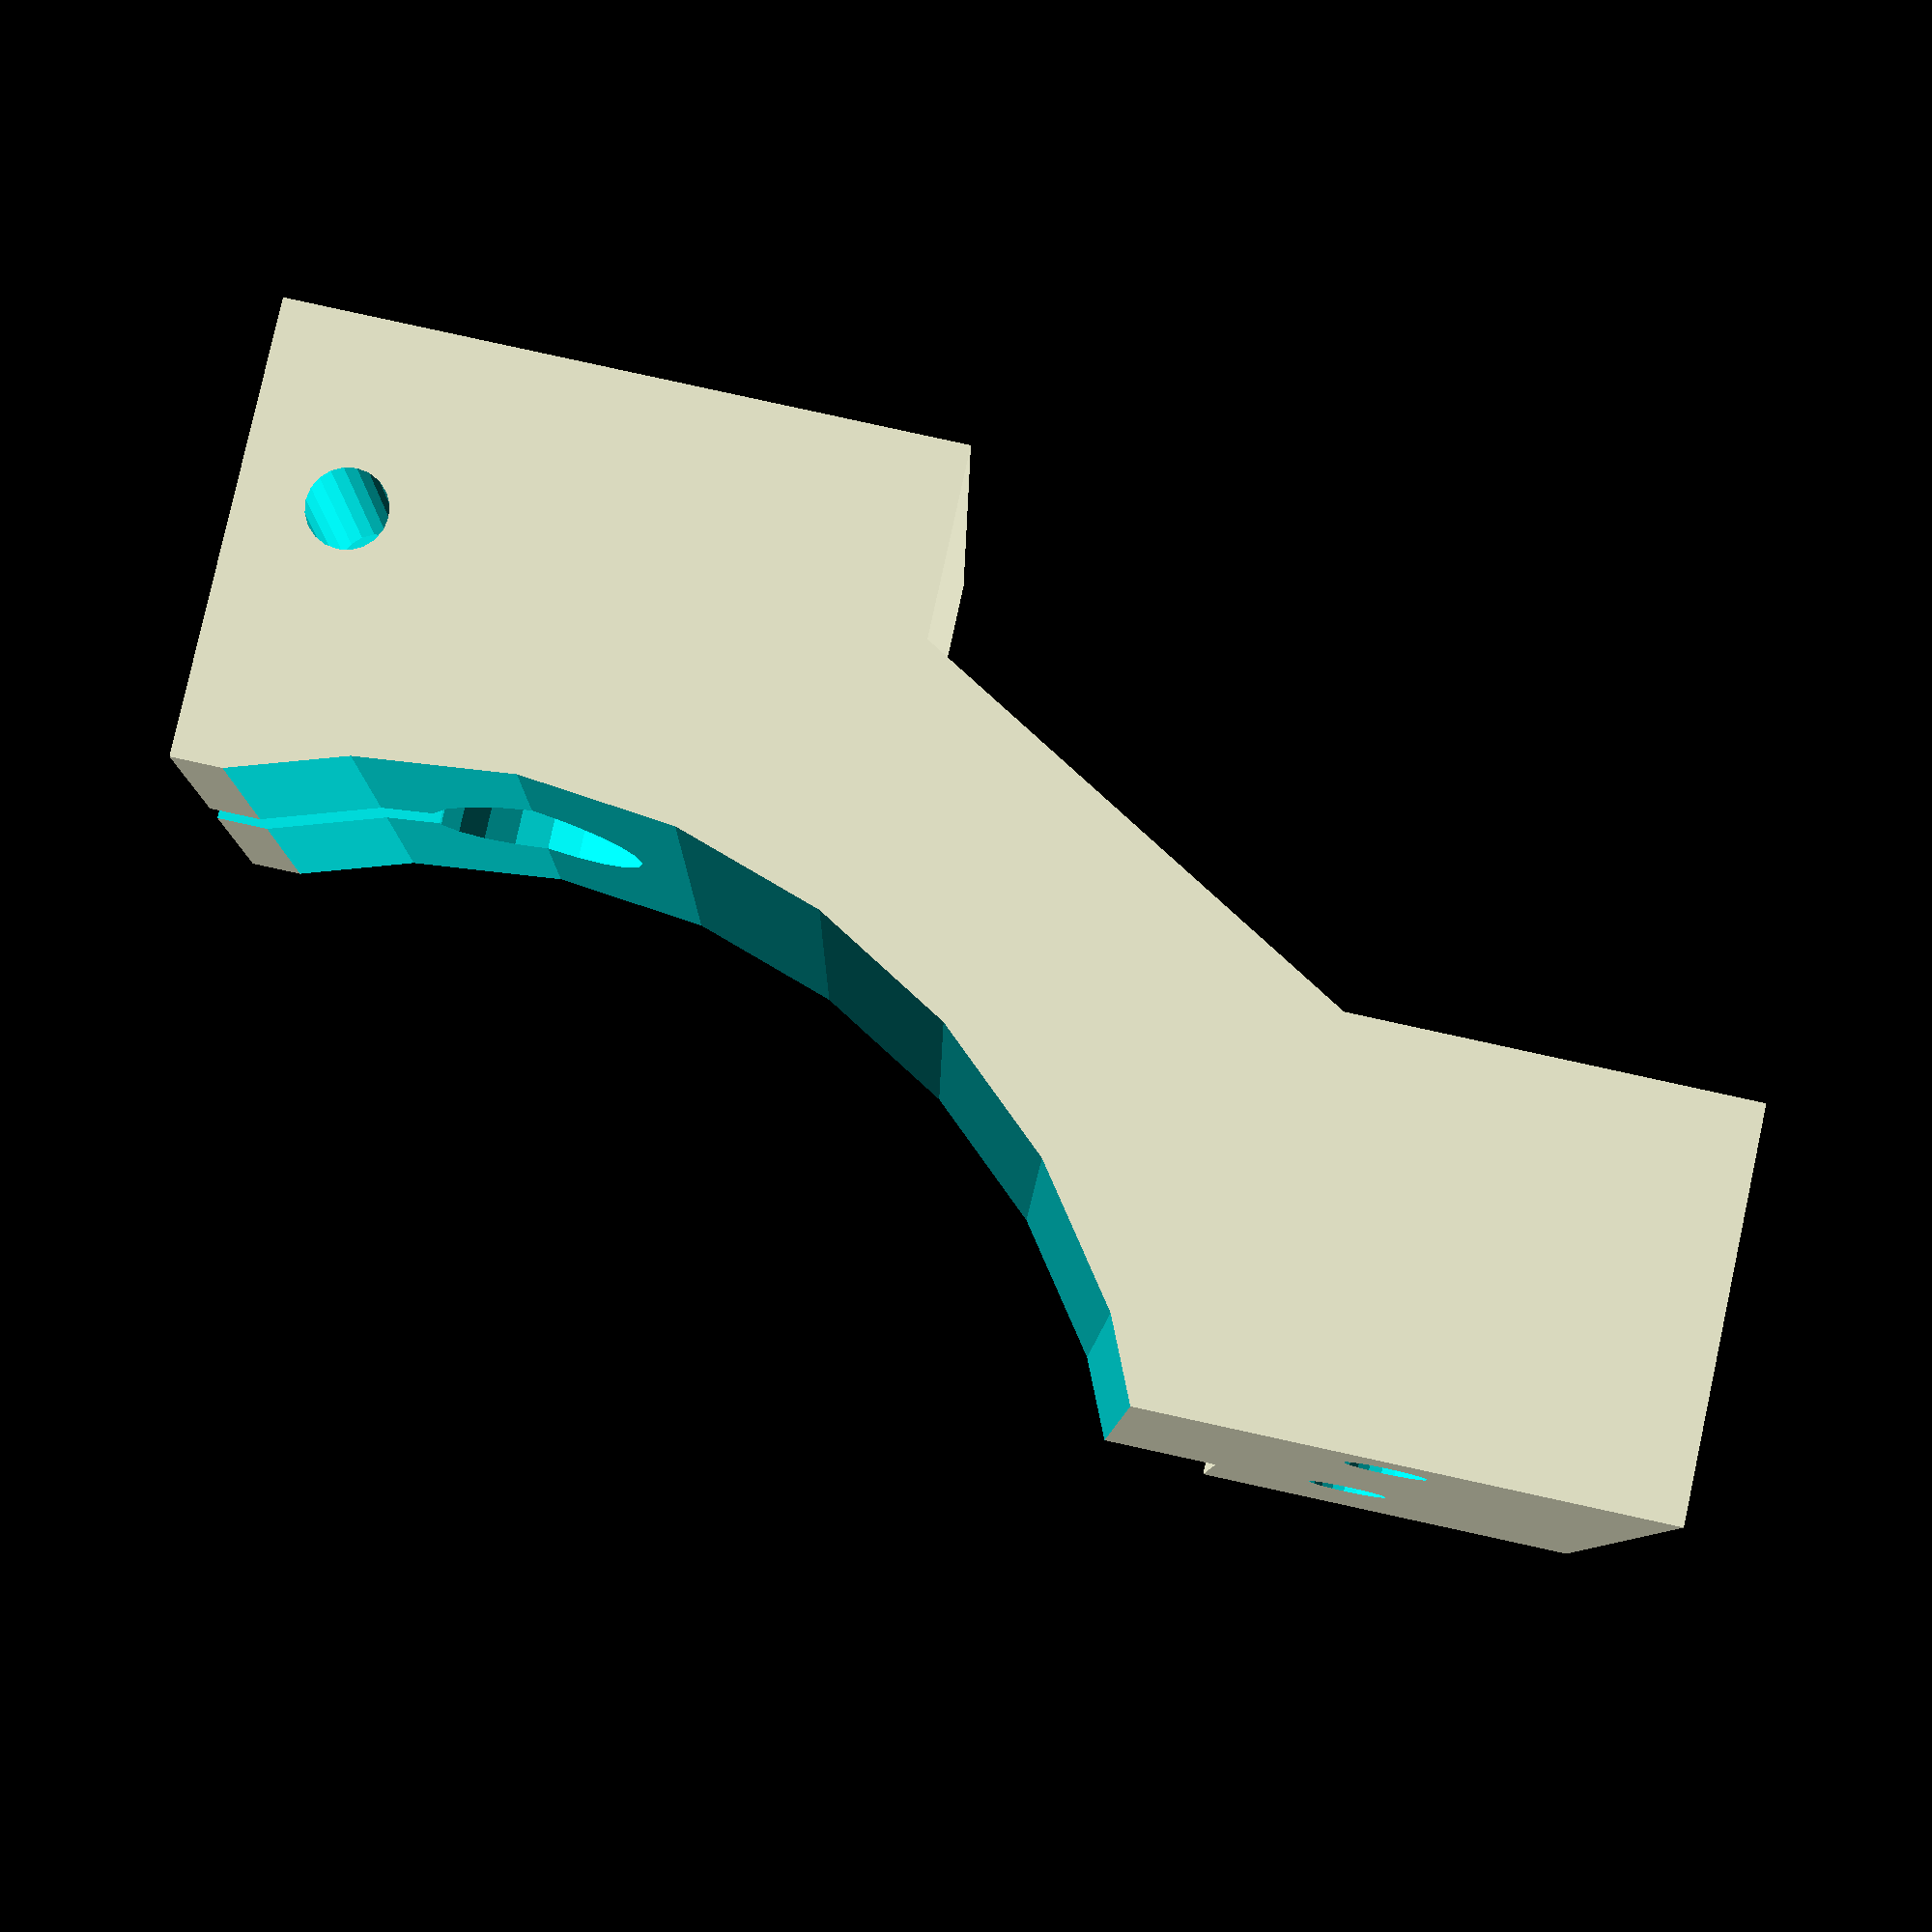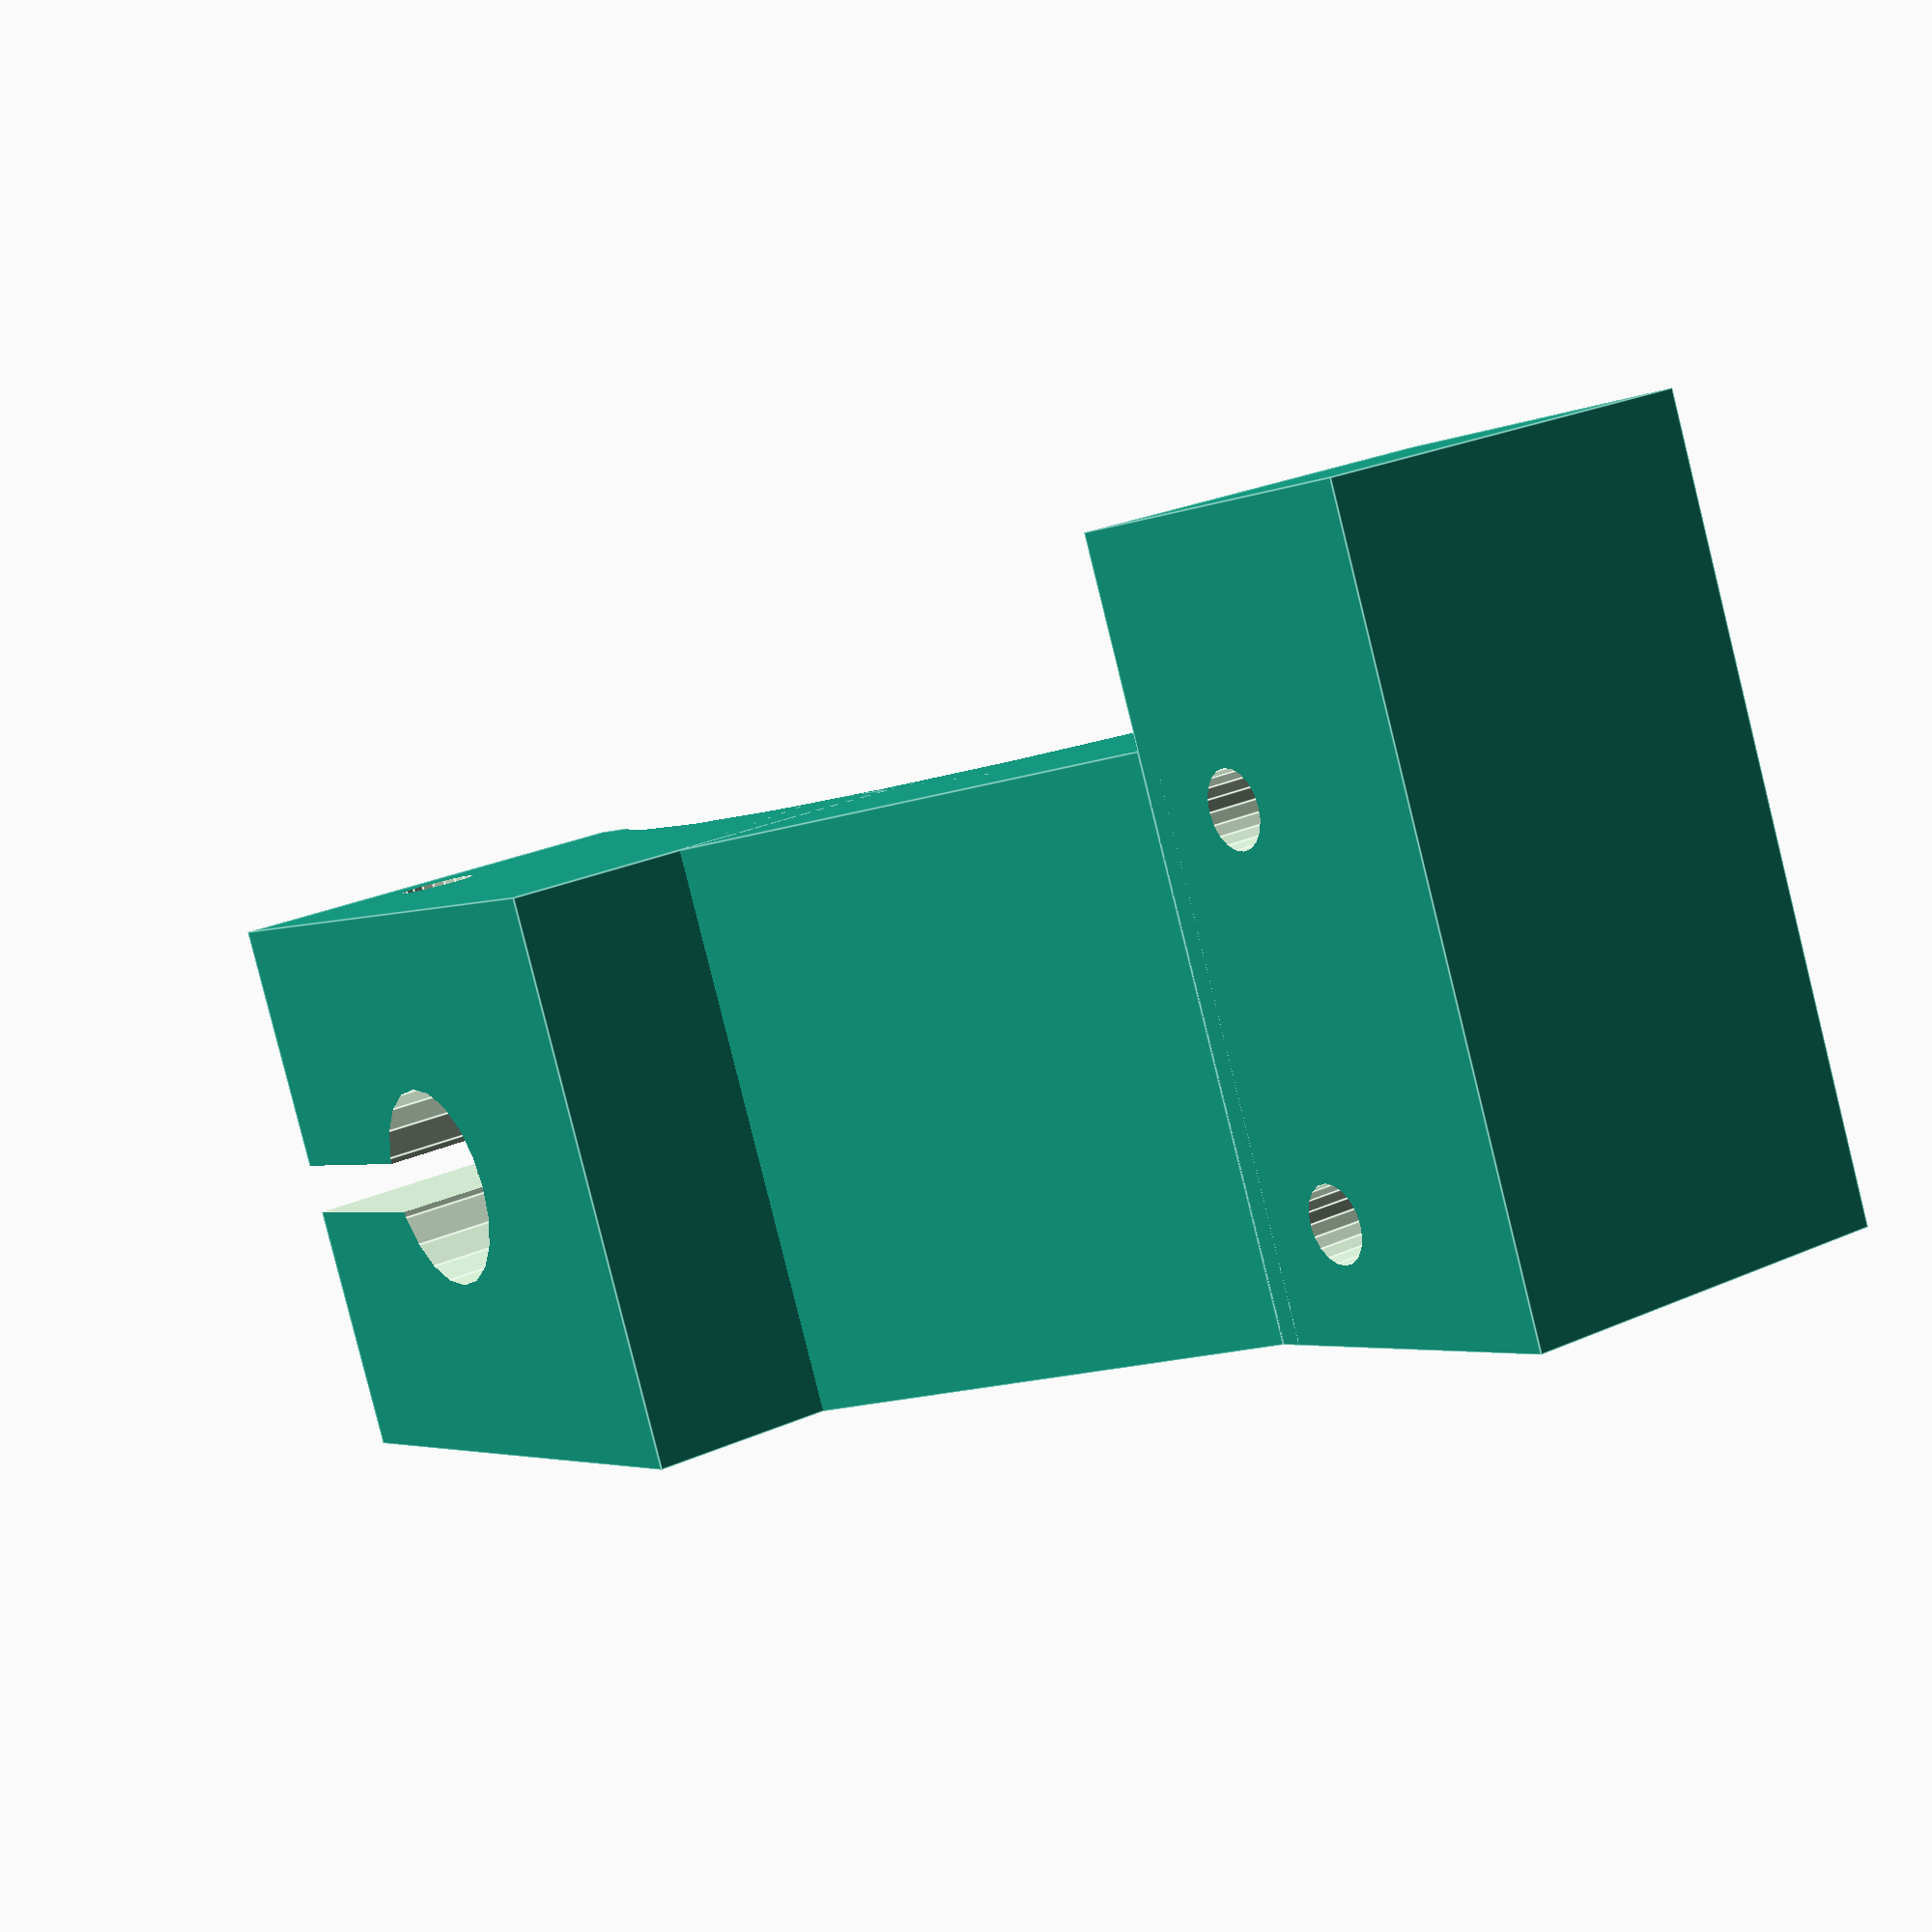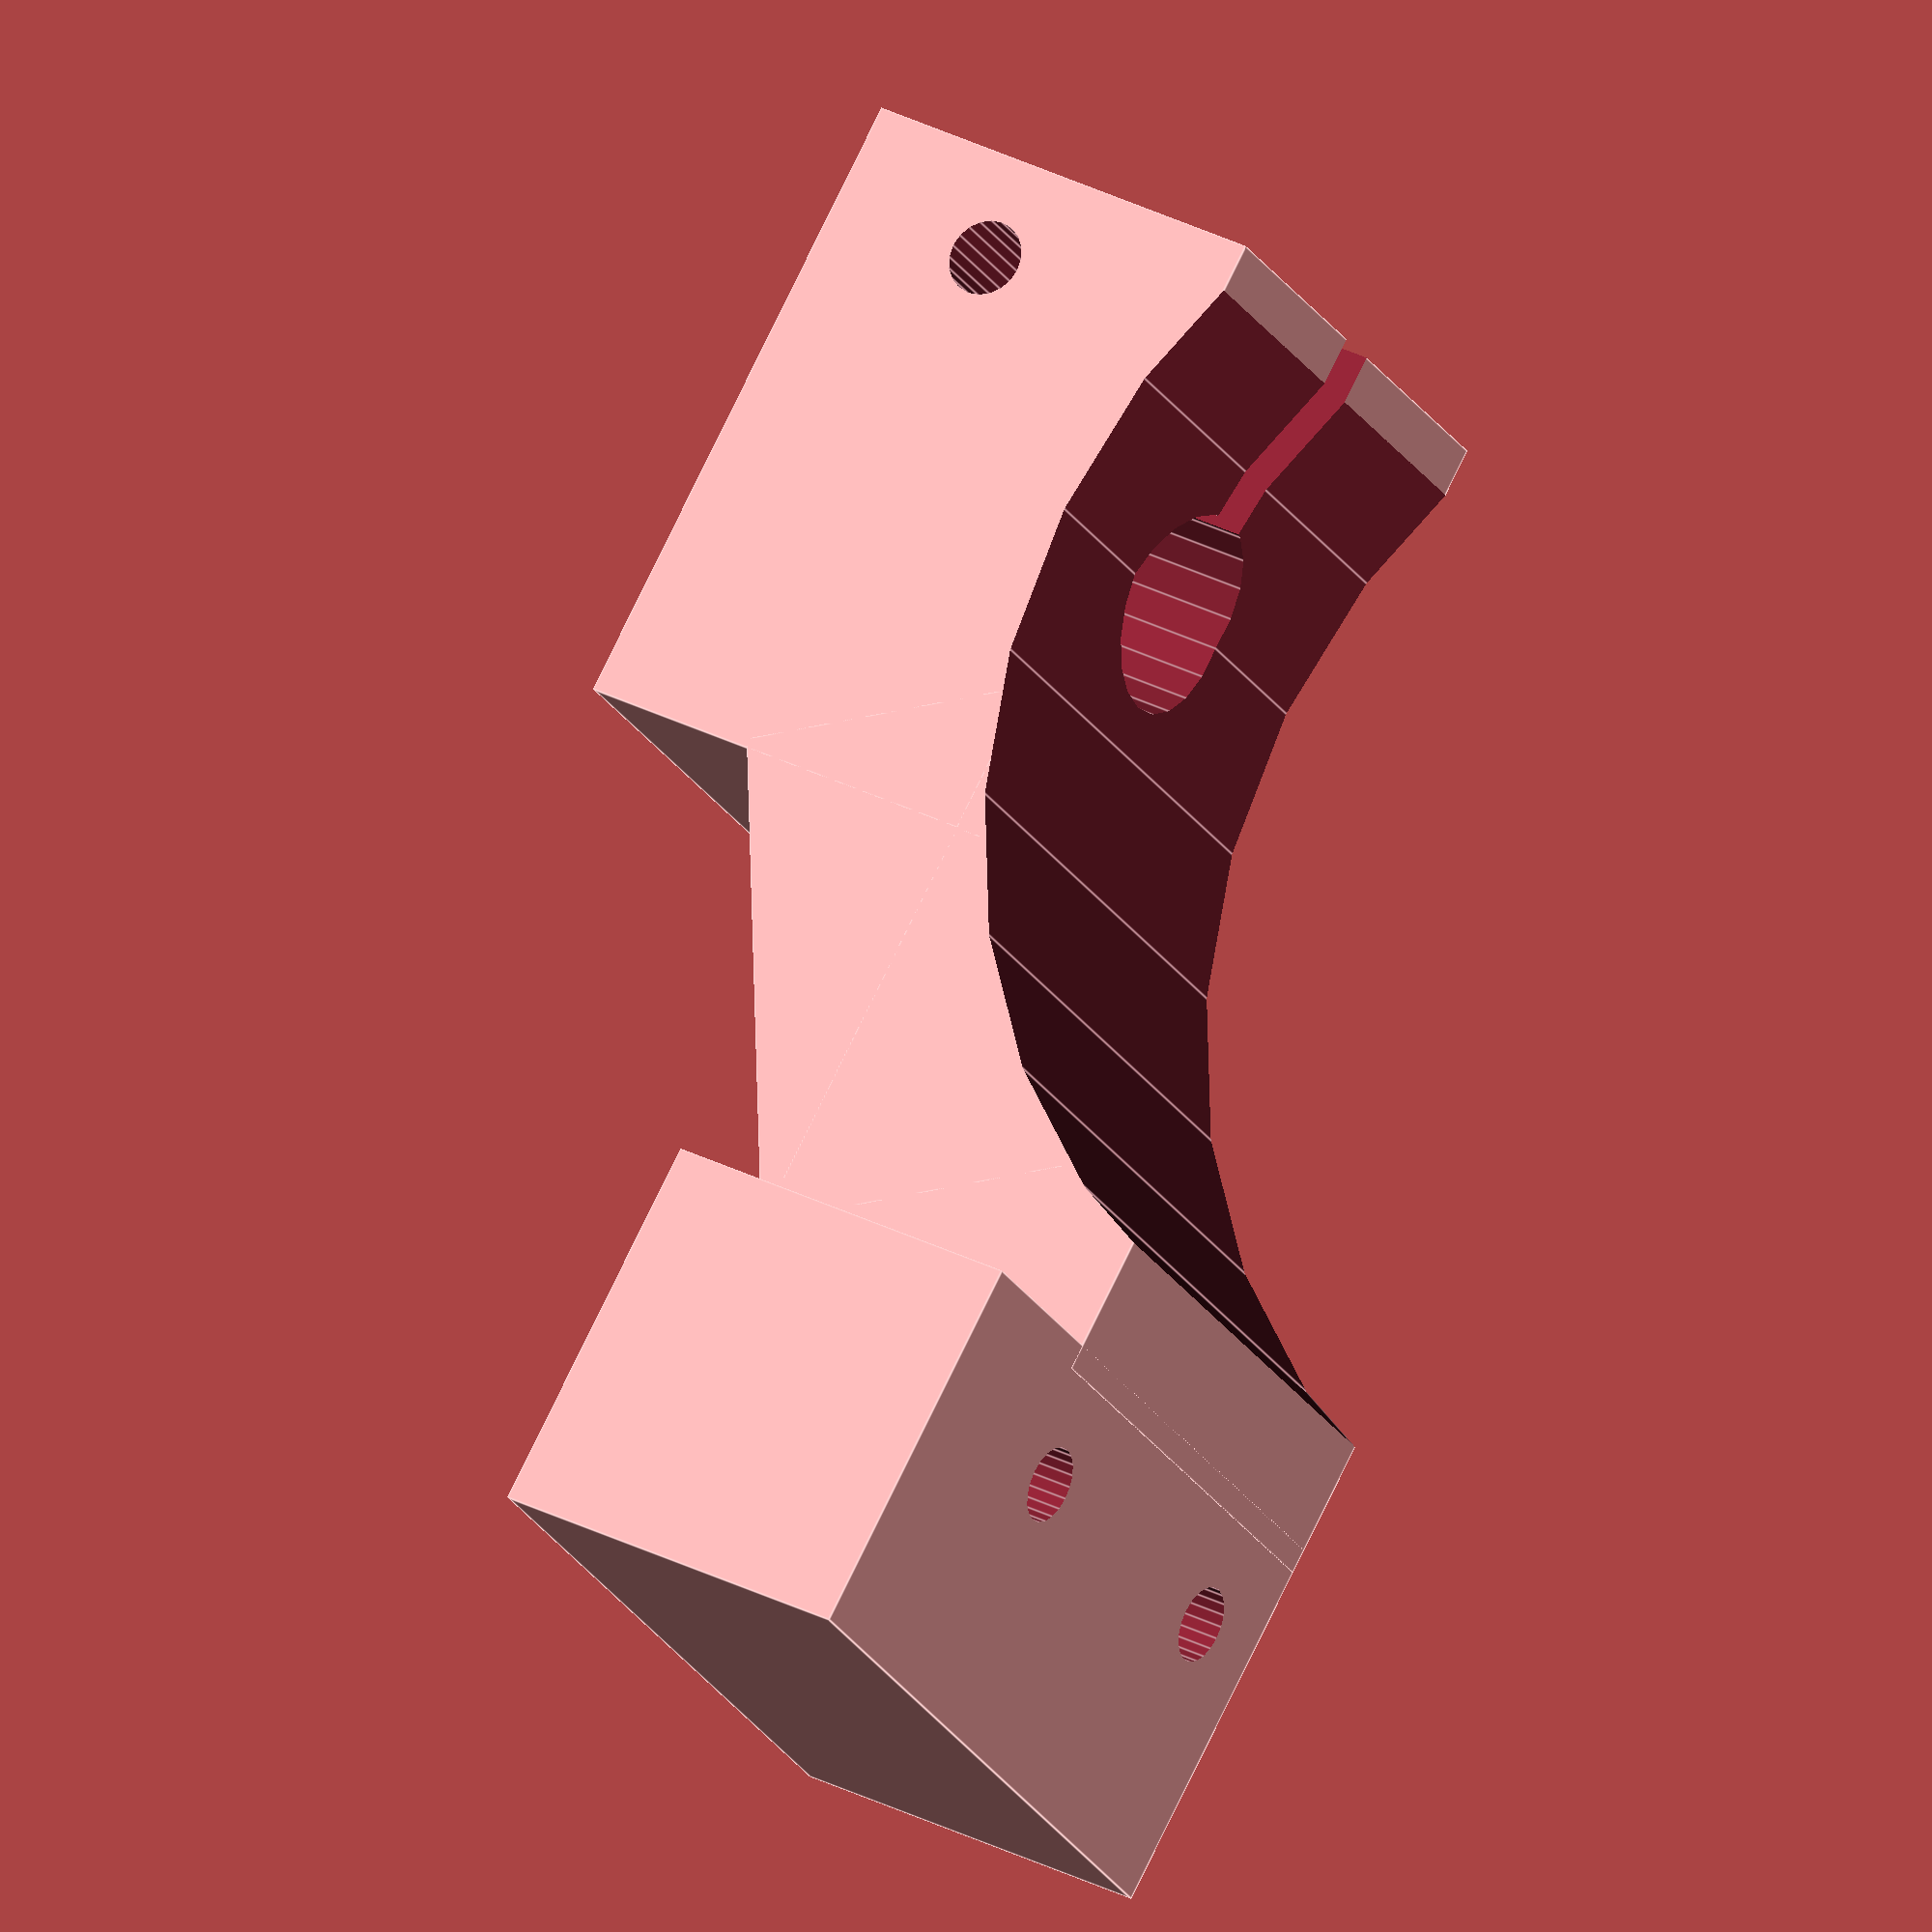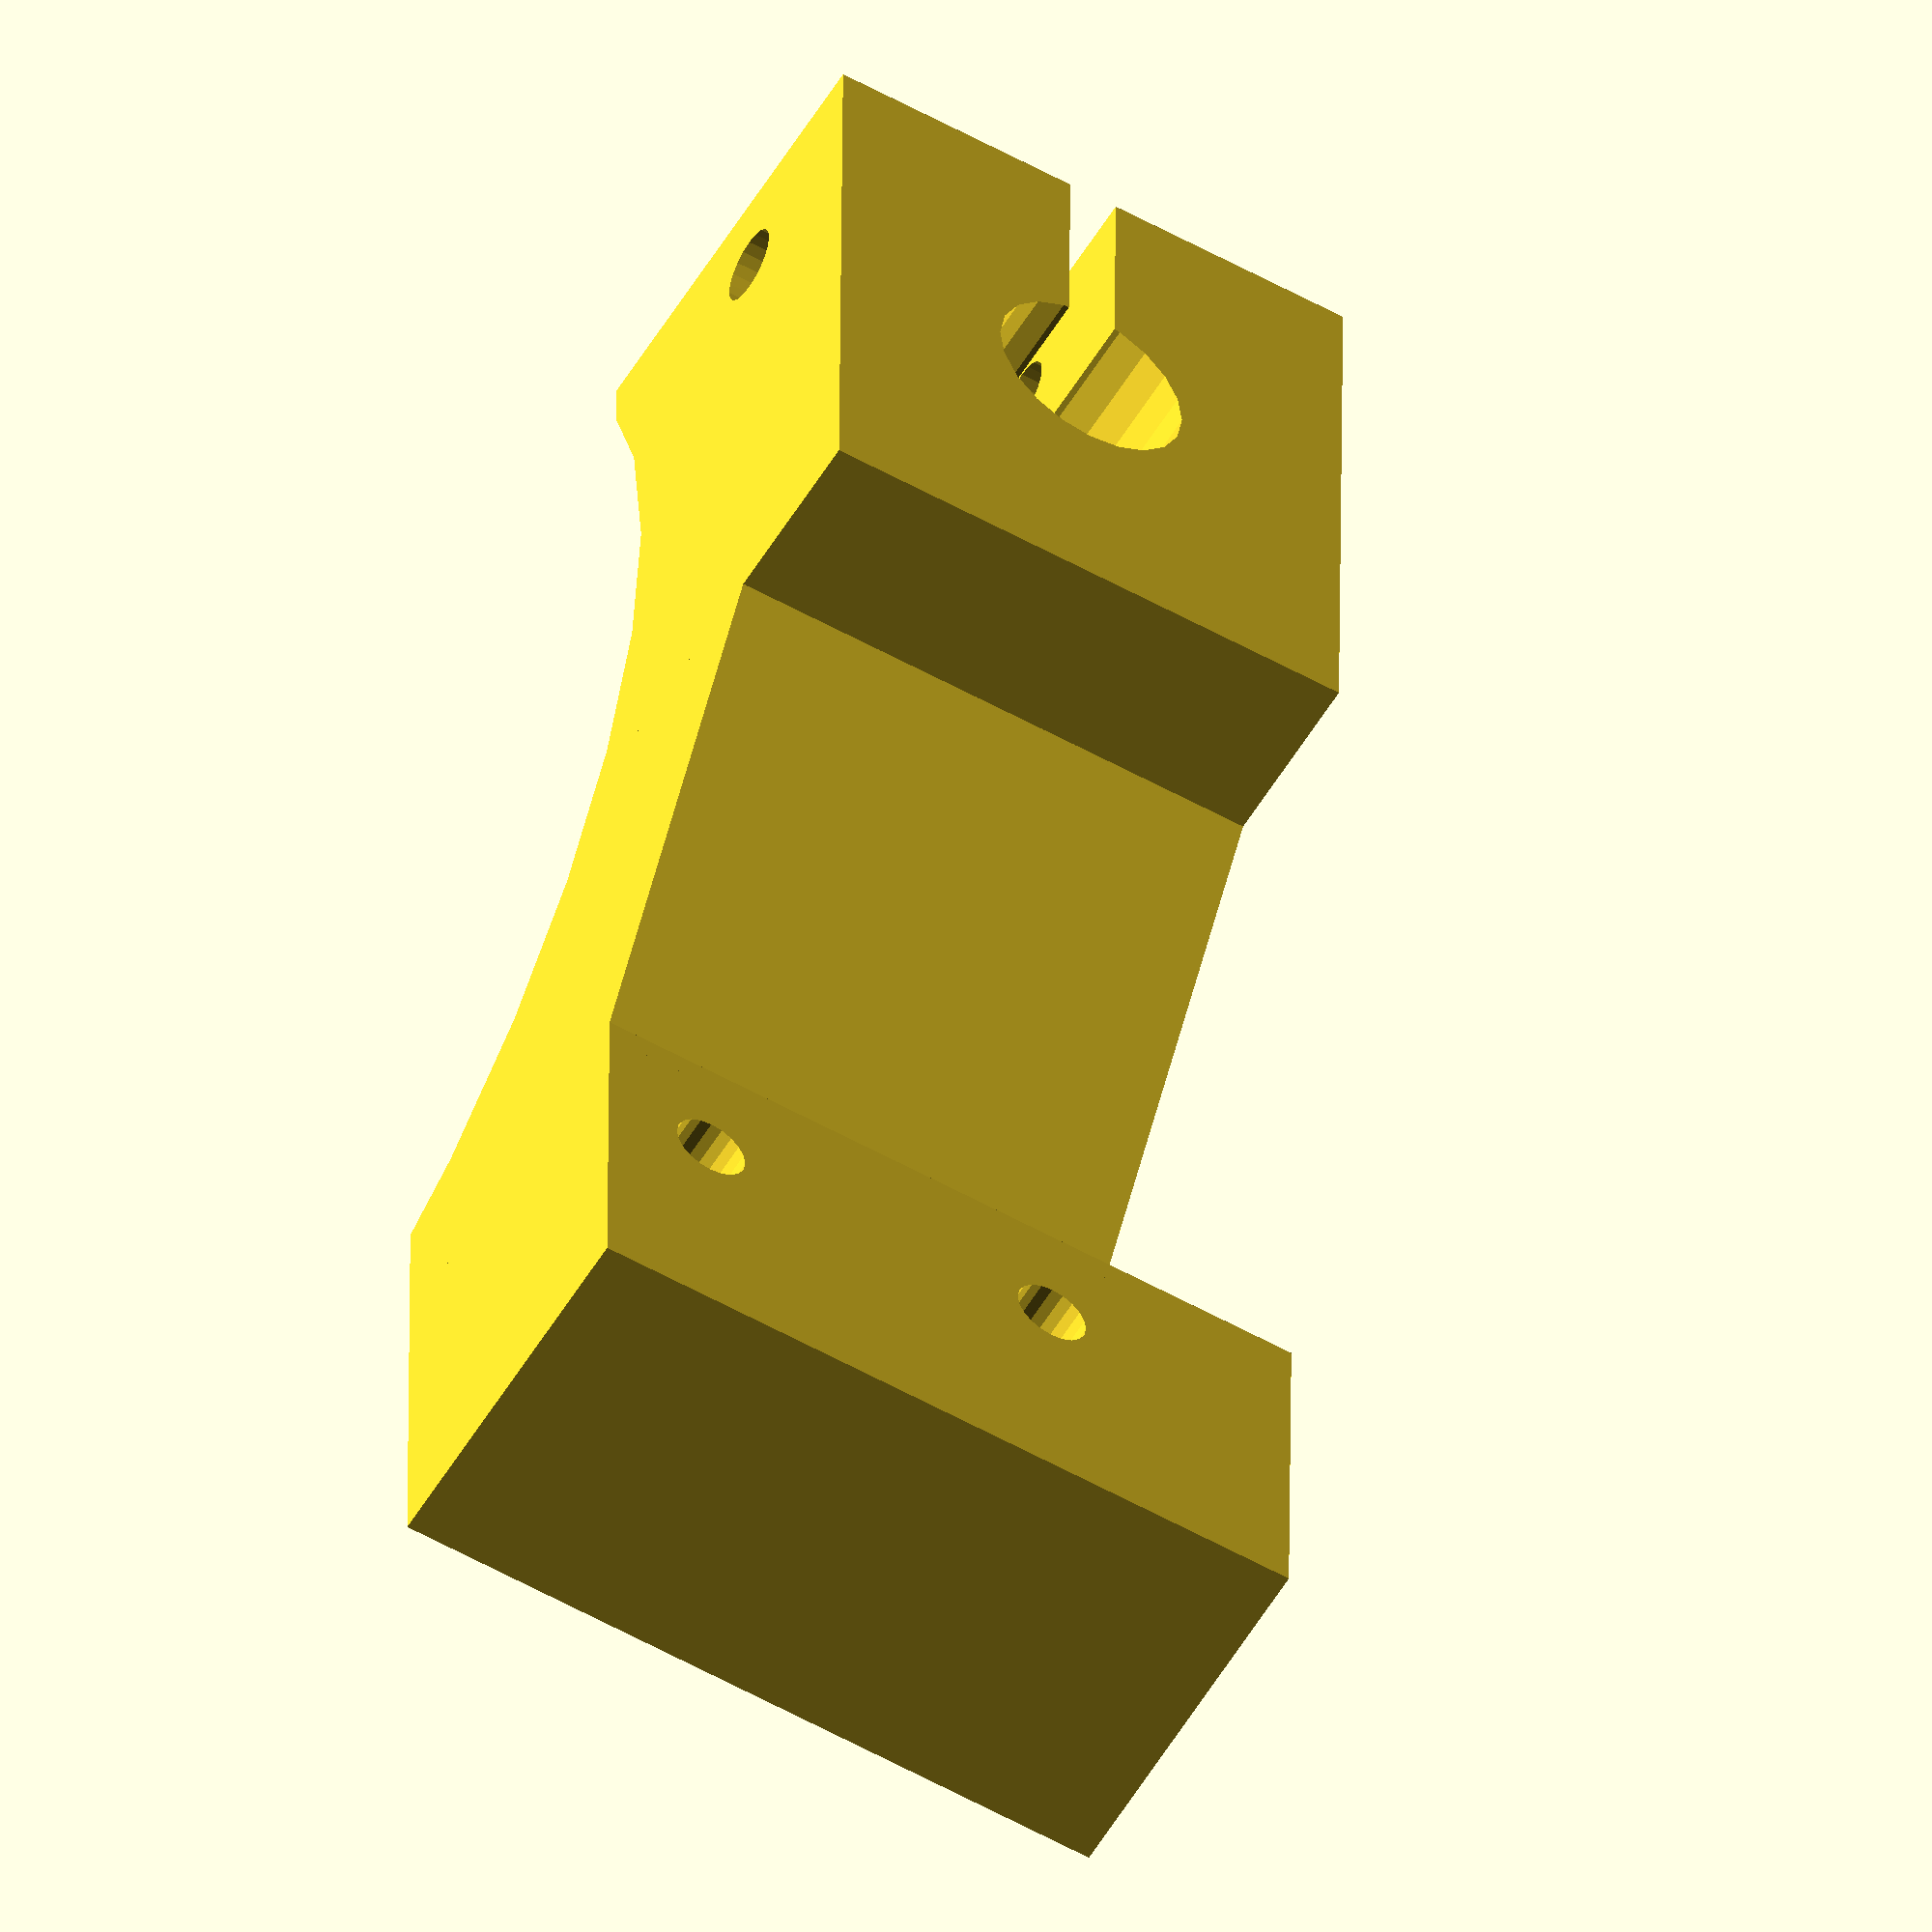
<openscad>
//Upright or Sideways (whichever you feel works best with your support needs/capabilities)
Orientation="Sideways";//[Upright,Sideways]

//Clamp (Requires support)
Clamp="True";//[True,False]

//Units
Units=1;//[1:mm,25.4:inches]

//Diameter of the stem where inserted into the holder
Stem_Diameter=8;

//Diameter of the dial bezel
Bezel_Diameter=56;

Stem_Radius = Stem_Diameter * Units * 0.5;
Bezel_Radius = Bezel_Diameter * Units * 0.5;

module block(){
	union(){
		translate([-12,0,0])
		cube([30,15,15]);

		translate([-12,-17,0])
		cube([22,18,15]);

		rotate(30,[1,0,0])
		translate([-12,-20,0])
		cube([22,20,15]);

		translate([-12,-42,-17])
		cube([22,25,17]);
	}
}

module mill(){
	translate([7.5,5,-2])
	cylinder(r=1.5,h=25,$fn=20);
	translate([-7.5,5,-2])
	cylinder(r=1.5,h=25,$fn=20);

	translate([-1,-30,-20])
	cylinder(r=Stem_Radius,h=40,$fn=20);

	rotate(90,[0,1,0])
	translate([30-(2*Bezel_Radius),-30,0])
	cylinder(r=Bezel_Radius,h=25, center=true,$fn=30);

	if(Clamp=="True"){
		translate([-2,-54,-20])
		cube([2,25,25]);
		rotate(90,[0,1,0])
		translate([10,-38,-20])
		cylinder(r=1.5,h=40,$fn=20);
	}else{
		rotate(90,[0,1,0])
		translate([10,-30,-20])
		cylinder(r=1.5,h=40,$fn=20);
	}	
}

module dialholder(){
	difference(){
		block();
		mill();
	}
}

if(Orientation=="Sideways"){
	rotate(-90,[0,1,0])
	translate([12,0,0])
	dialholder();
}else{
	translate([0,0,17])
	dialholder();
}







</openscad>
<views>
elev=8.6 azim=257.7 roll=179.3 proj=p view=wireframe
elev=264.3 azim=327.8 roll=166.0 proj=p view=edges
elev=202.5 azim=28.3 roll=157.5 proj=o view=edges
elev=55.8 azim=179.3 roll=239.6 proj=o view=solid
</views>
